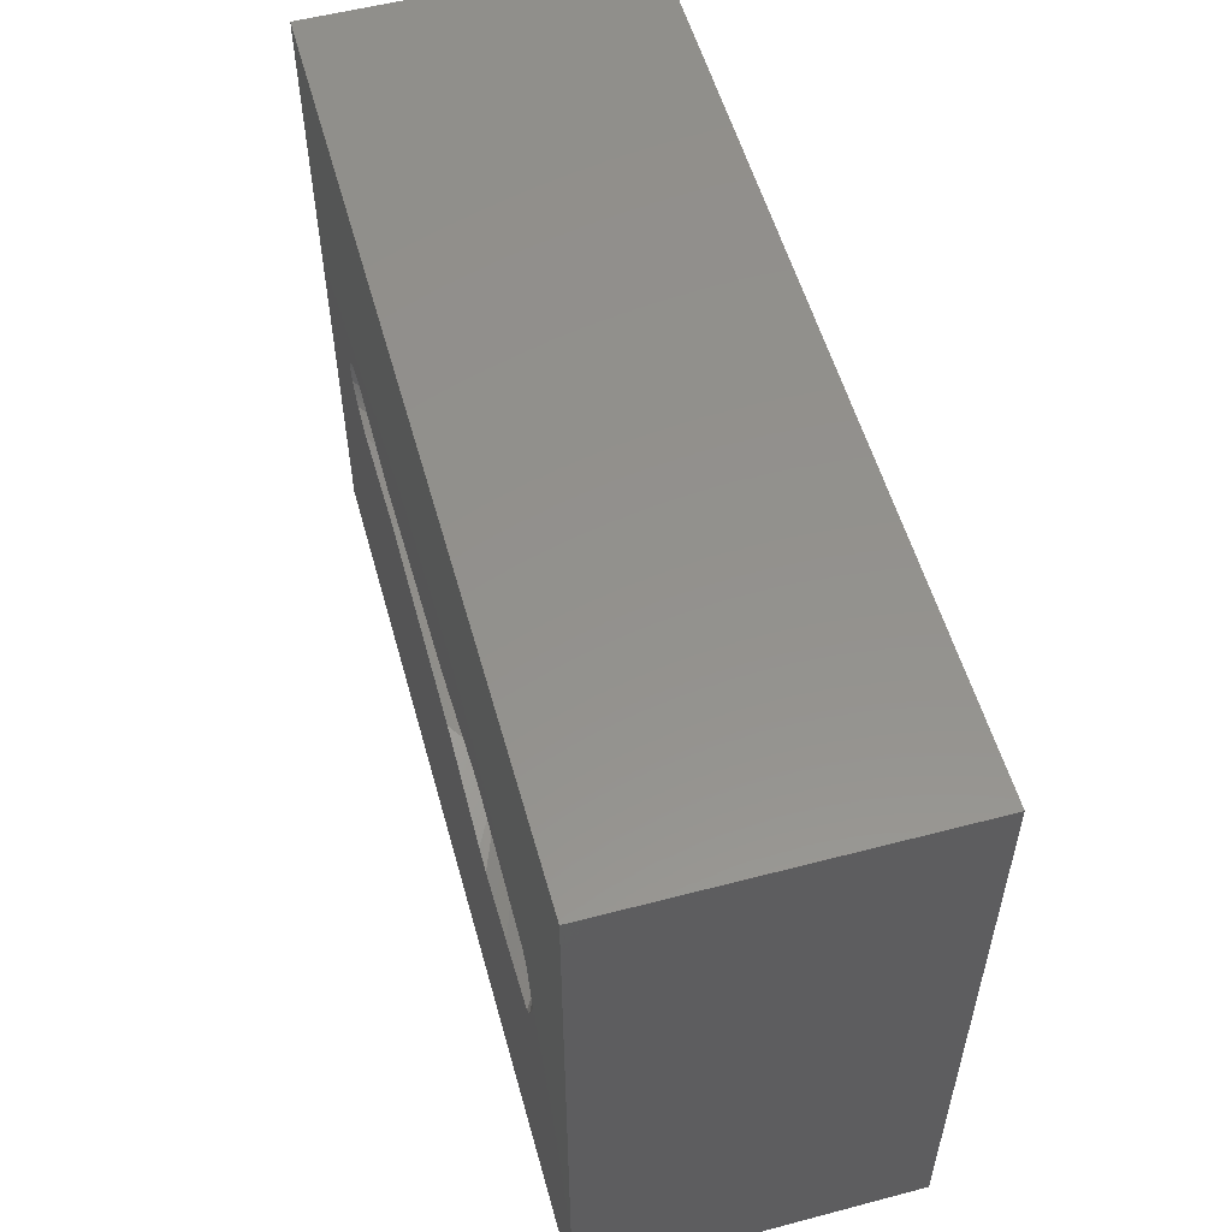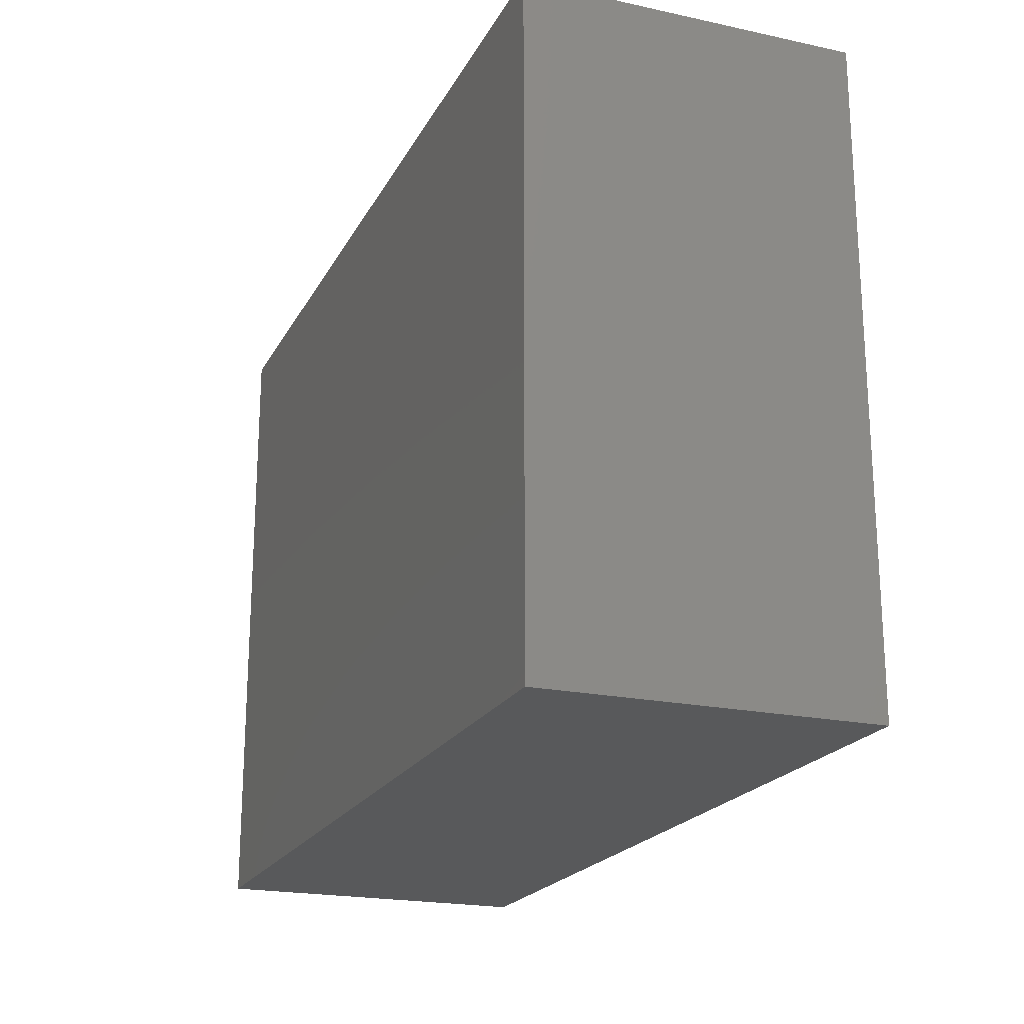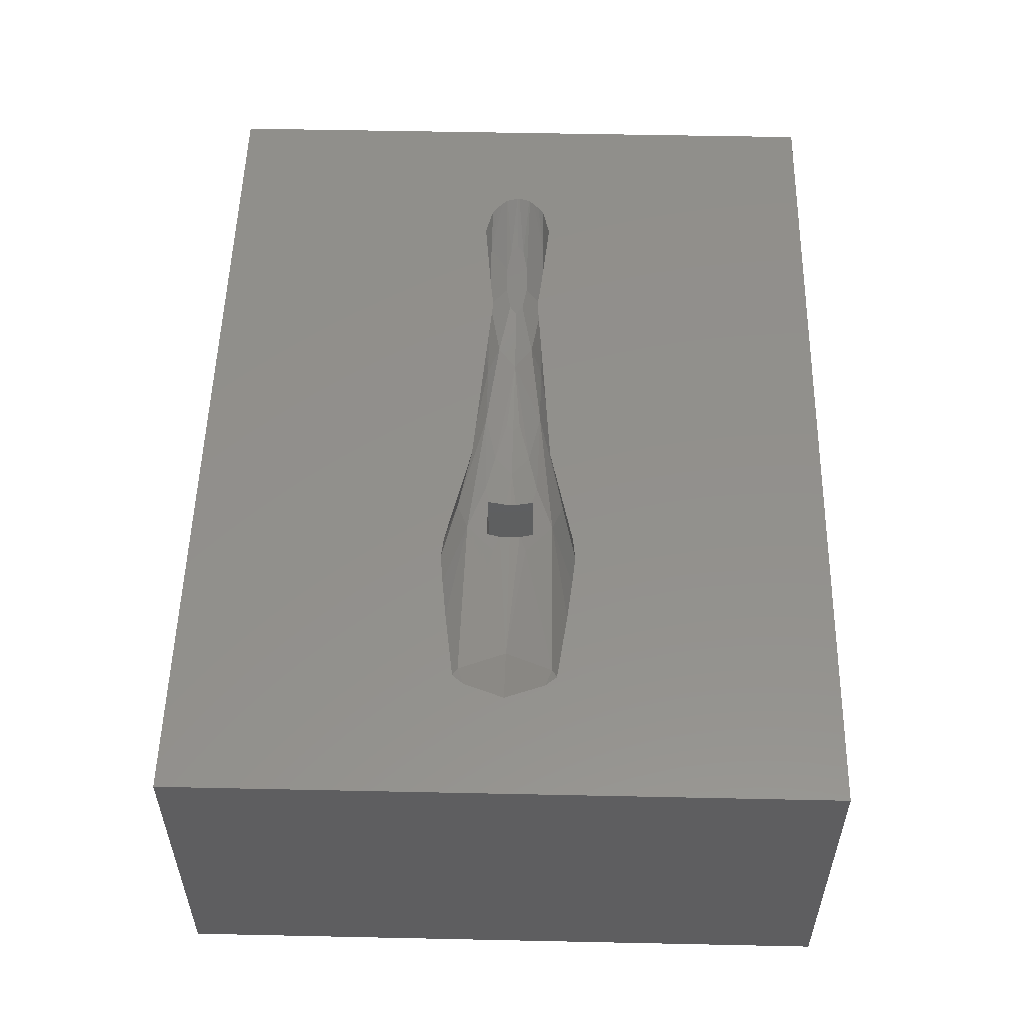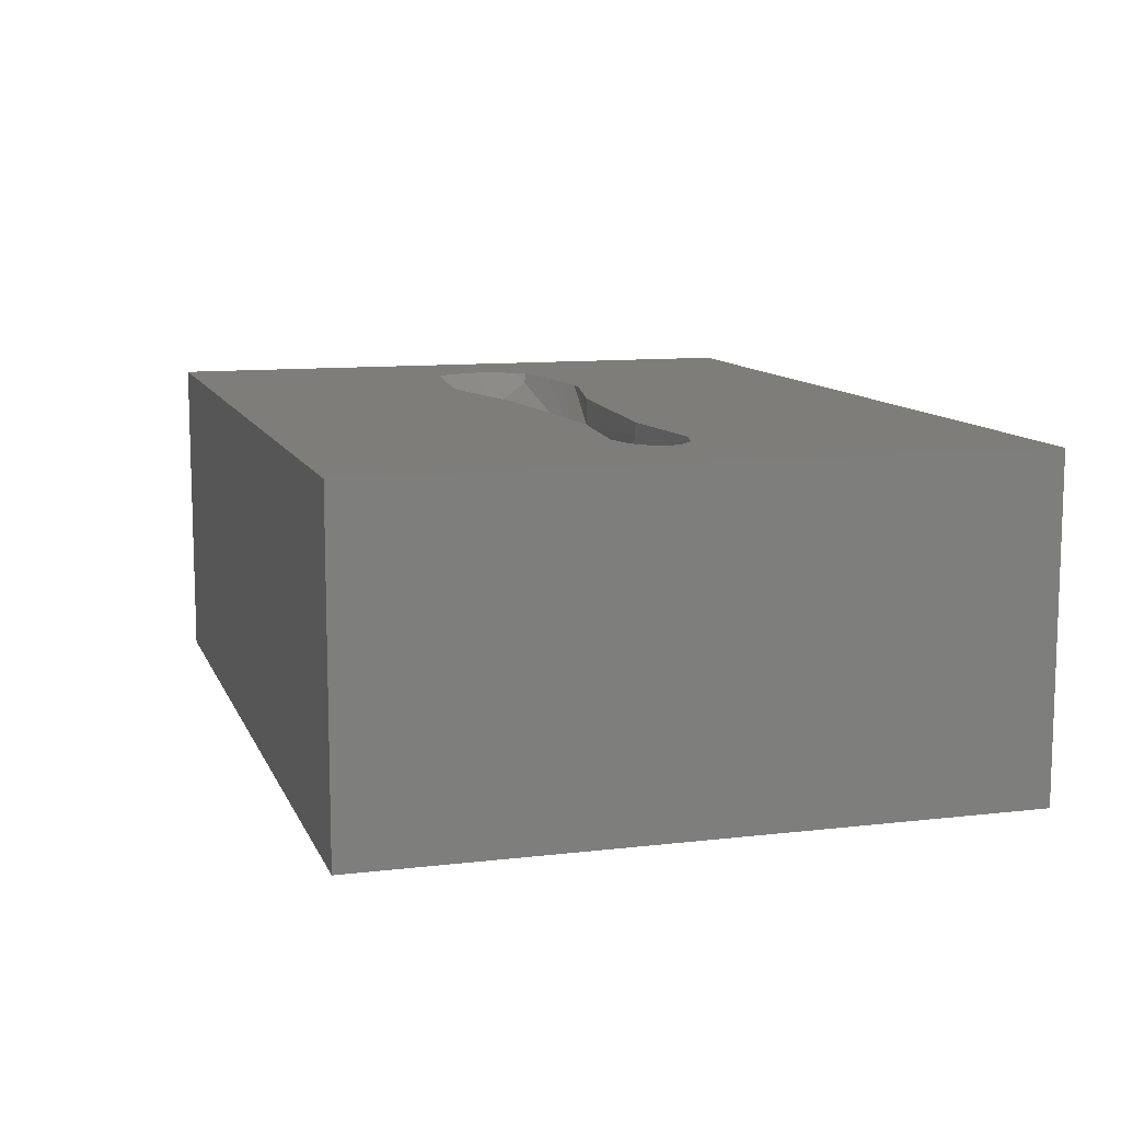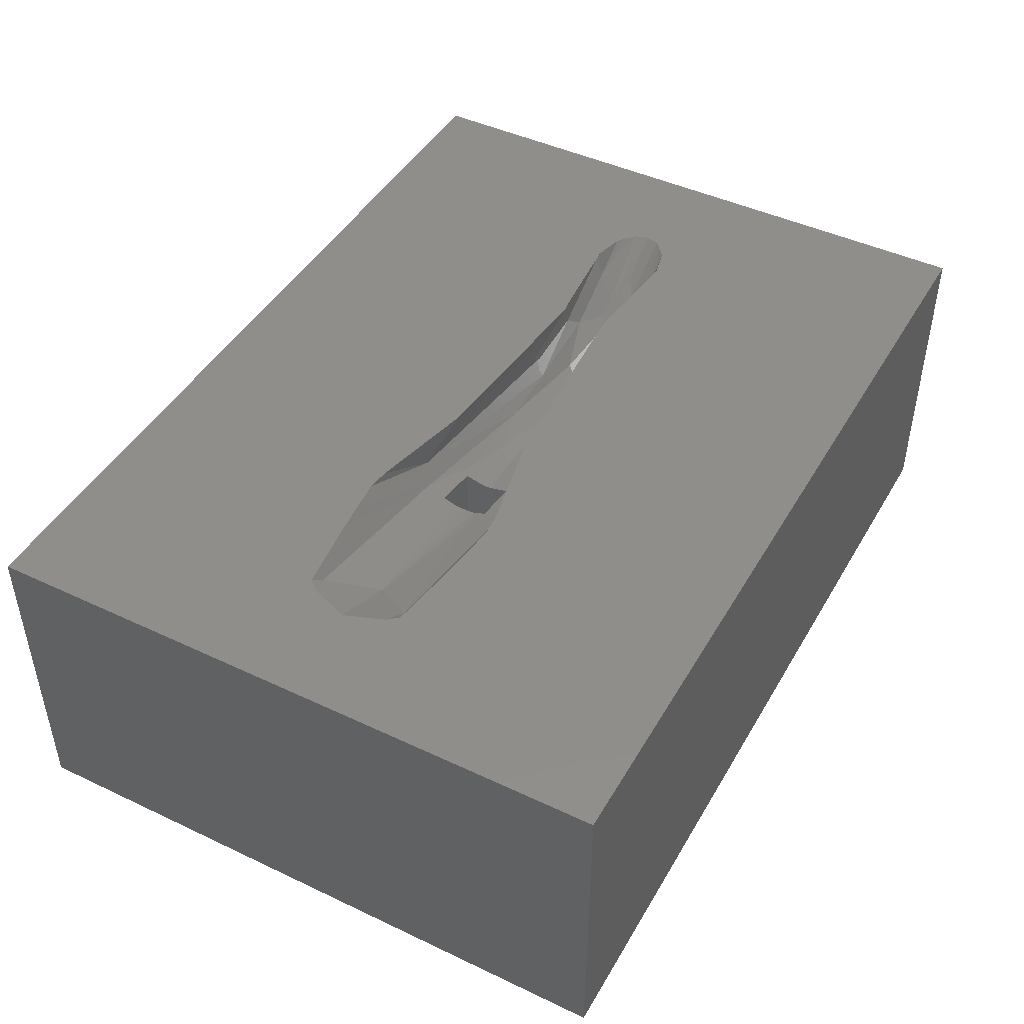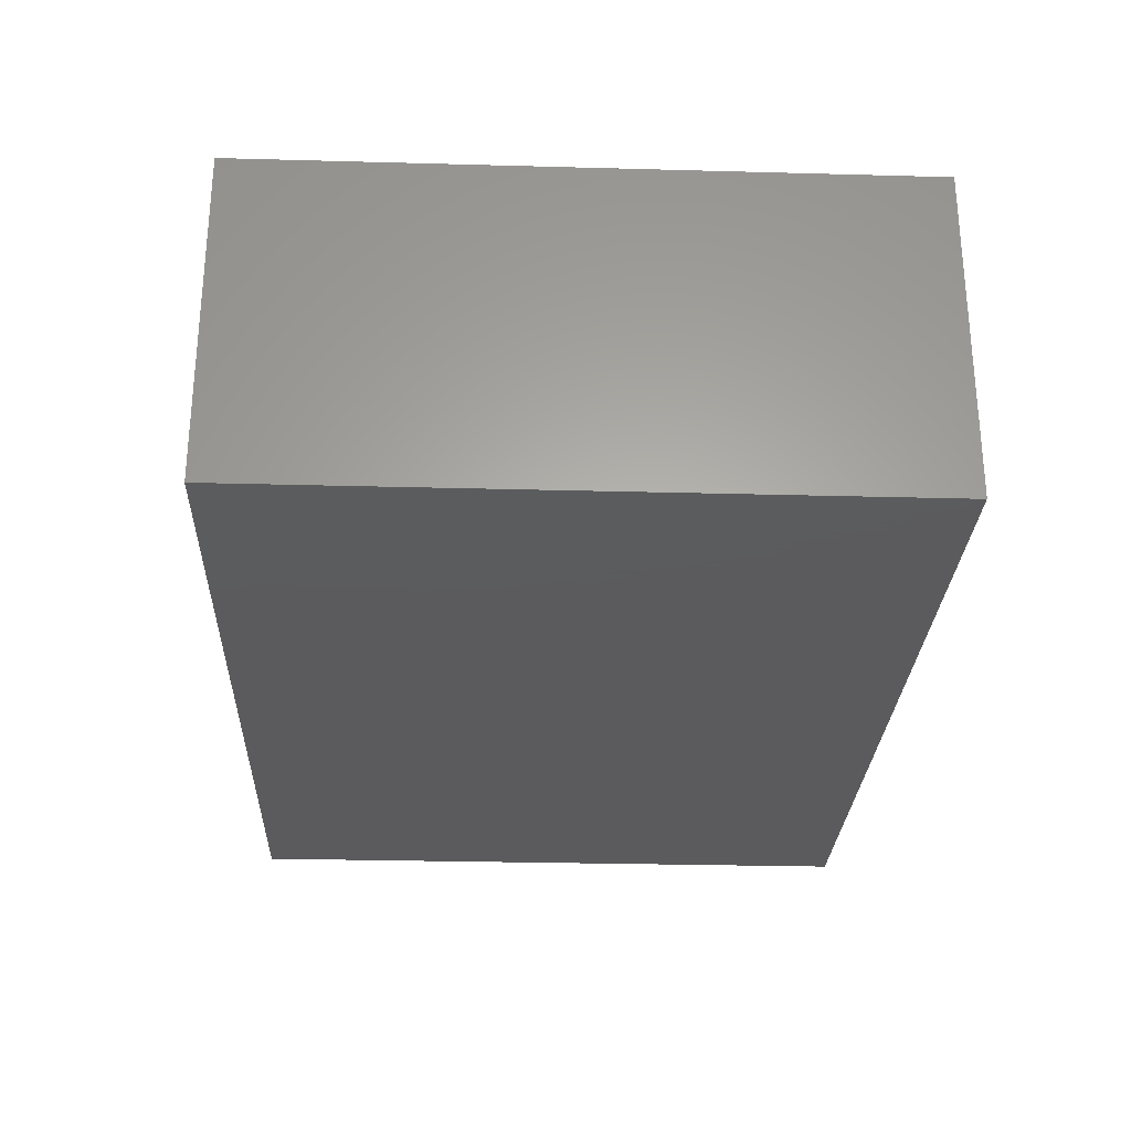
<metadata>
{"format":"stl","ext":"stl","renderer":"f3d","projection":"perspective","resolution":1024,"background":"white","views":[{"elev":55.1,"azim":74.5,"up":"+Y"},{"elev":-20.7,"azim":-111.2,"up":"+Y"},{"elev":53.5,"azim":91.3,"up":"+Z"},{"elev":10.6,"azim":-106.4,"up":"+Z"},{"elev":45.3,"azim":118.6,"up":"+Z"},{"elev":-27.3,"azim":87.6,"up":"+Z"}]}
</metadata>
<code>
# stl→obj: 132 verts, 264 faces
v 32.54 -42 10.79
v 26.4 -41.61 9.624
v 26.4 -42 9.599
v 30.2 -44.4 12
v 31.71 -44.23 12
v 26.22 -43.66 10.03
v 26.22 -40.34 10.03
v 29.06 -39.48 12
v 25.69 -39.95 10.62
v 30.2 -39.6 12
v 33.75 -43.71 11.65
v 27.23 -42.63 9.851
v 26.4 -41.1 9.799
v 26.28 -41.1 9.779
v 27.23 -41.37 9.851
v 26.4 -41.59 9.63
v 24.6 -41.1 9.486
v 23.87 -40.97 9.404
v 24.6 -41.16 9.465
v 26.4 -42.39 9.624
v 24.6 -42.84 9.465
v 23.87 -43.03 9.404
v 24.6 -42.9 9.486
v 26.28 -42.9 9.779
v 33.75 -40.29 11.65
v 31.71 -39.77 12
v 34.26 -40.12 12
v 34.26 -43.88 12
v 28.2 -44.43 12
v 24.43 -43.62 11.76
v 24.13 -43.52 12
v 25.69 -44.05 10.62
v 34.49 -43.61 12
v 24.43 -40.38 11.76
v 28.2 -39.57 12
v 24.13 -40.48 12
v 34.71 -40.8 12
v 35.16 -42 12
v 34.71 -43.2 12
v 34.49 -40.39 12
v 29.06 -44.52 12
v 26.4 -42.41 9.63
v 34.62 -40.54 12
v 34.62 -43.46 12
v 26.4 -42.9 9.799
v 22.07 -41.32 9.064
v 20.13 -40.89 9.234
v 18.13 -40.94 12
v 20.13 -43.11 9.234
v 16.62 -40.98 11.7
v 16.22 -41.09 12
v 16.8 -40.92 11.52
v 16.81 -40.91 11.51
v 22.81 -42 9
v 22.07 -42.68 9.064
v 24.6 -42.2 9.311
v 17.74 -40.89 9.443
v 17.73 -43.37 10.14
v 17.52 -43.37 10.17
v 17.83 -43.22 9.737
v 17.74 -43.11 9.443
v 17.73 -40.63 10.14
v 17.52 -40.63 10.17
v 17.83 -40.78 9.737
v 20.09 -42.26 8.799
v 16.22 -42.91 12
v 16.62 -43.02 11.7
v 16.8 -43.08 11.52
v 16.81 -43.09 11.51
v 17.35 -40.8 11.08
v 18.08 -40.63 10.49
v 18.13 -43.06 12
v 17.35 -43.2 11.08
v 18.08 -43.37 10.49
v 24.6 -41.8 9.311
v 20.09 -41.74 8.799
v 24.6 -42 9.293
v 20.38 -42 8.775
v 12.41 -43.37 11.84
v 14.98 -43.37 10.36
v 12.3 -43.11 11.09
v 14.38 -40.89 9.891
v 14.98 -40.63 10.36
v 12.3 -40.89 11.09
v 14.38 -43.11 9.891
v 12.41 -40.63 11.84
v 14.91 -40.93 12
v 12.12 -40.67 12
v 12.73 -42.42 10.34
v 10.45 -42.67 12
v 10.27 -42.5 12
v 16.71 -42 8.549
v 16.06 -42.68 8.92
v 15.61 -41.01 12
v 14.16 -42.26 9.513
v 13.52 -42.42 9.884
v 12.02 -40.67 12
v 10.95 -40.93 12
v 12.09 -42.26 10.71
v 10.26 -42.46 12
v 12.12 -43.33 12
v 12.02 -43.33 12
v 16.06 -41.32 8.92
v 14.16 -41.74 9.513
v 10.68 -42.87 12
v 15.61 -42.99 12
v 11.84 -42 10.85
v 10.95 -43.07 12
v 14.41 -42 9.372
v 14.91 -43.07 12
v 13.52 -41.58 9.884
v 12.73 -41.58 10.34
v 10.12 -41.96 12
v 12.09 -41.74 10.71
v 10.12 -42 12
v 10.12 -42.04 12
v 10.45 -41.33 12
v 10.27 -41.5 12
v 10.26 -41.54 12
v 10.68 -41.13 12
v 24.6 -41.1 1.8
v 26.4 -42.9 1.8
v 26.4 -41.1 1.8
v 24.6 -42.9 1.8
v 6 -54 0
v 39 -30 0
v 39 -54 0
v 6 -30 0
v 39 -30 12
v 39 -54 12
v 6 -30 12
v 6 -54 12
f 1 2 3
f 4 5 6
f 7 8 9
f 8 7 10
f 11 1 12
f 13 7 14
f 7 13 15
f 15 13 16
f 7 17 14
f 17 18 19
f 18 17 7
f 1 3 20
f 21 22 23
f 23 6 24
f 6 23 22
f 15 25 7
f 2 15 16
f 15 2 1
f 26 25 27
f 25 26 7
f 11 5 28
f 5 11 6
f 29 30 31
f 30 29 32
f 28 33 11
f 34 35 36
f 35 34 9
f 1 37 25
f 37 1 38
f 1 25 15
f 1 39 38
f 39 1 11
f 40 27 25
f 29 41 32
f 20 12 1
f 12 20 42
f 26 10 7
f 8 35 9
f 37 43 25
f 44 39 11
f 6 41 4
f 41 6 32
f 11 12 6
f 45 12 42
f 45 6 12
f 6 45 24
f 43 40 25
f 33 44 11
f 46 18 47
f 34 36 48
f 6 22 49
f 50 51 51
f 50 9 51
f 52 9 50
f 9 52 53
f 32 6 49
f 18 7 47
f 22 54 55
f 56 22 21
f 22 56 54
f 47 9 57
f 7 9 47
f 32 58 59
f 32 60 58
f 60 32 61
f 9 48 51
f 48 9 34
f 62 9 63
f 64 9 62
f 9 64 57
f 55 54 65
f 54 18 46
f 66 67 66
f 68 32 69
f 67 32 68
f 32 67 66
f 70 9 53
f 71 9 70
f 9 71 63
f 32 72 30
f 72 32 66
f 32 73 69
f 32 74 73
f 74 32 59
f 18 75 19
f 75 18 54
f 22 55 49
f 32 49 61
f 31 30 72
f 54 46 76
f 77 75 54
f 78 54 76
f 54 78 65
f 56 77 54
f 79 80 81
f 82 83 84
f 80 85 81
f 86 87 88
f 70 87 86
f 87 53 52
f 87 70 53
f 89 90 81
f 90 89 91
f 49 55 92
f 61 93 85
f 73 74 79
f 50 51 94
f 85 89 81
f 49 92 93
f 85 95 96
f 84 97 98
f 97 84 86
f 64 62 83
f 99 91 89
f 91 99 100
f 101 79 102
f 92 103 104
f 105 81 90
f 74 80 79
f 59 80 74
f 80 59 58
f 78 76 92
f 66 67 106
f 99 89 107
f 92 47 103
f 71 70 86
f 83 71 86
f 83 63 71
f 63 83 62
f 58 60 80
f 61 49 93
f 108 81 105
f 96 95 89
f 85 96 89
f 57 64 83
f 47 57 103
f 60 61 80
f 80 61 85
f 81 102 79
f 102 81 108
f 109 104 95
f 93 92 95
f 85 93 95
f 52 94 87
f 94 52 50
f 55 65 92
f 65 78 92
f 76 46 92
f 46 47 92
f 110 79 101
f 69 110 68
f 73 110 69
f 110 73 79
f 68 106 67
f 106 68 110
f 103 82 104
f 111 82 112
f 113 107 114
f 107 113 115
f 100 99 116
f 117 112 84
f 112 117 118
f 104 112 107
f 83 86 84
f 104 82 111
f 104 111 112
f 114 119 113
f 86 88 97
f 112 82 84
f 107 116 99
f 116 107 115
f 109 92 104
f 92 109 95
f 95 104 107
f 89 95 107
f 57 83 82
f 103 57 82
f 84 98 120
f 84 120 117
f 112 114 107
f 118 114 112
f 114 118 119
f 121 122 123
f 122 121 124
f 123 16 13
f 123 2 16
f 123 3 2
f 122 3 123
f 3 122 20
f 20 122 42
f 42 122 45
f 19 121 17
f 75 121 19
f 77 121 75
f 124 77 56
f 124 56 21
f 124 21 23
f 77 124 121
f 122 24 45
f 122 23 24
f 23 122 124
f 123 17 121
f 17 123 14
f 14 123 13
f 125 126 127
f 126 125 128
f 129 38 130
f 129 37 38
f 129 43 37
f 129 40 43
f 129 27 40
f 129 26 27
f 129 10 26
f 129 8 10
f 129 35 8
f 131 35 129
f 35 131 36
f 36 131 48
f 94 48 131
f 48 94 51
f 51 94 51
f 94 131 87
f 87 131 88
f 88 131 97
f 113 131 115
f 119 131 113
f 118 131 119
f 117 131 118
f 120 131 117
f 98 131 120
f 97 131 98
f 39 130 38
f 44 130 39
f 33 130 44
f 28 130 33
f 5 130 28
f 4 130 5
f 41 130 4
f 29 130 41
f 132 29 31
f 132 31 72
f 106 72 66
f 106 66 66
f 72 106 132
f 132 106 110
f 132 110 101
f 132 101 102
f 132 102 108
f 132 115 131
f 115 132 116
f 29 132 130
f 105 132 108
f 90 132 105
f 91 132 90
f 100 132 91
f 116 132 100
f 126 131 129
f 131 126 128
f 125 130 132
f 130 125 127
f 125 131 128
f 131 125 132
f 130 126 129
f 126 130 127

</code>
